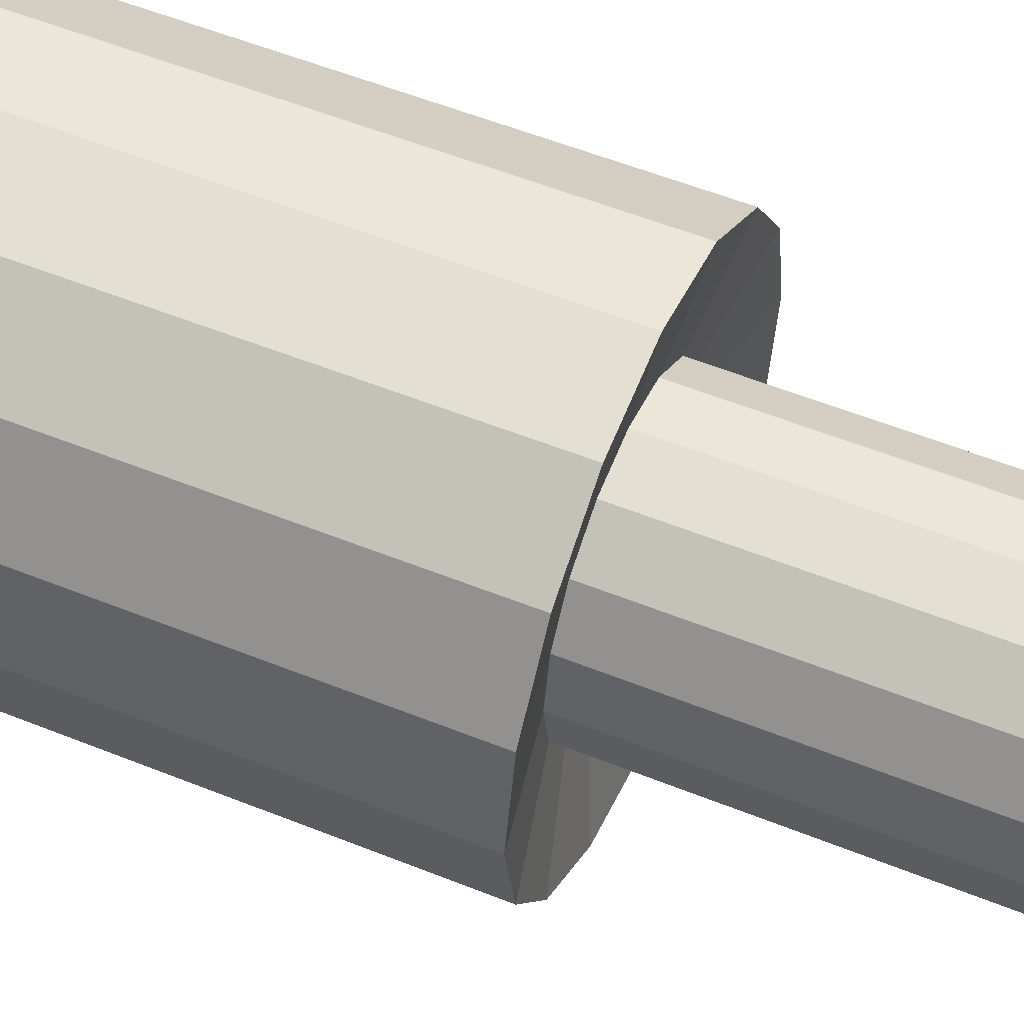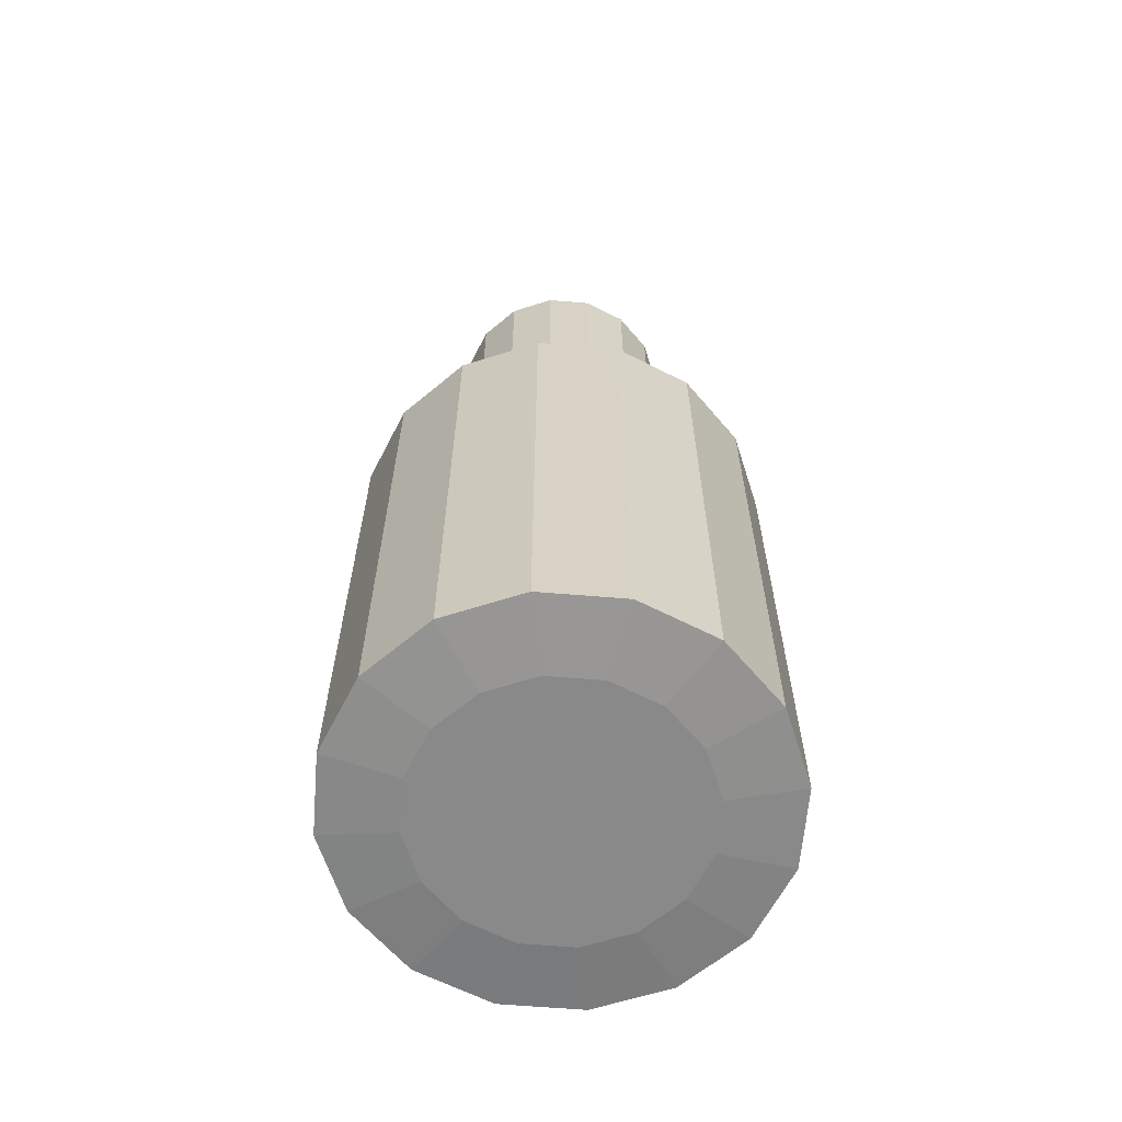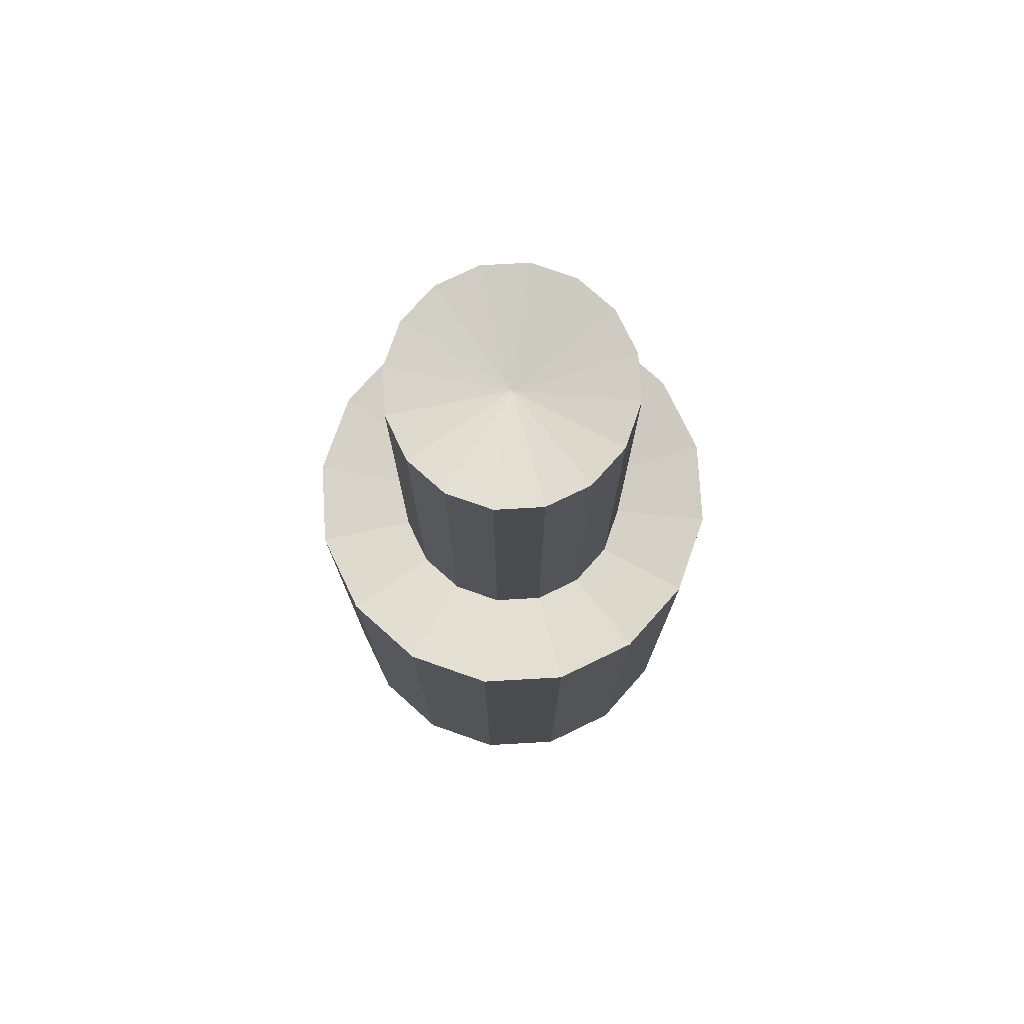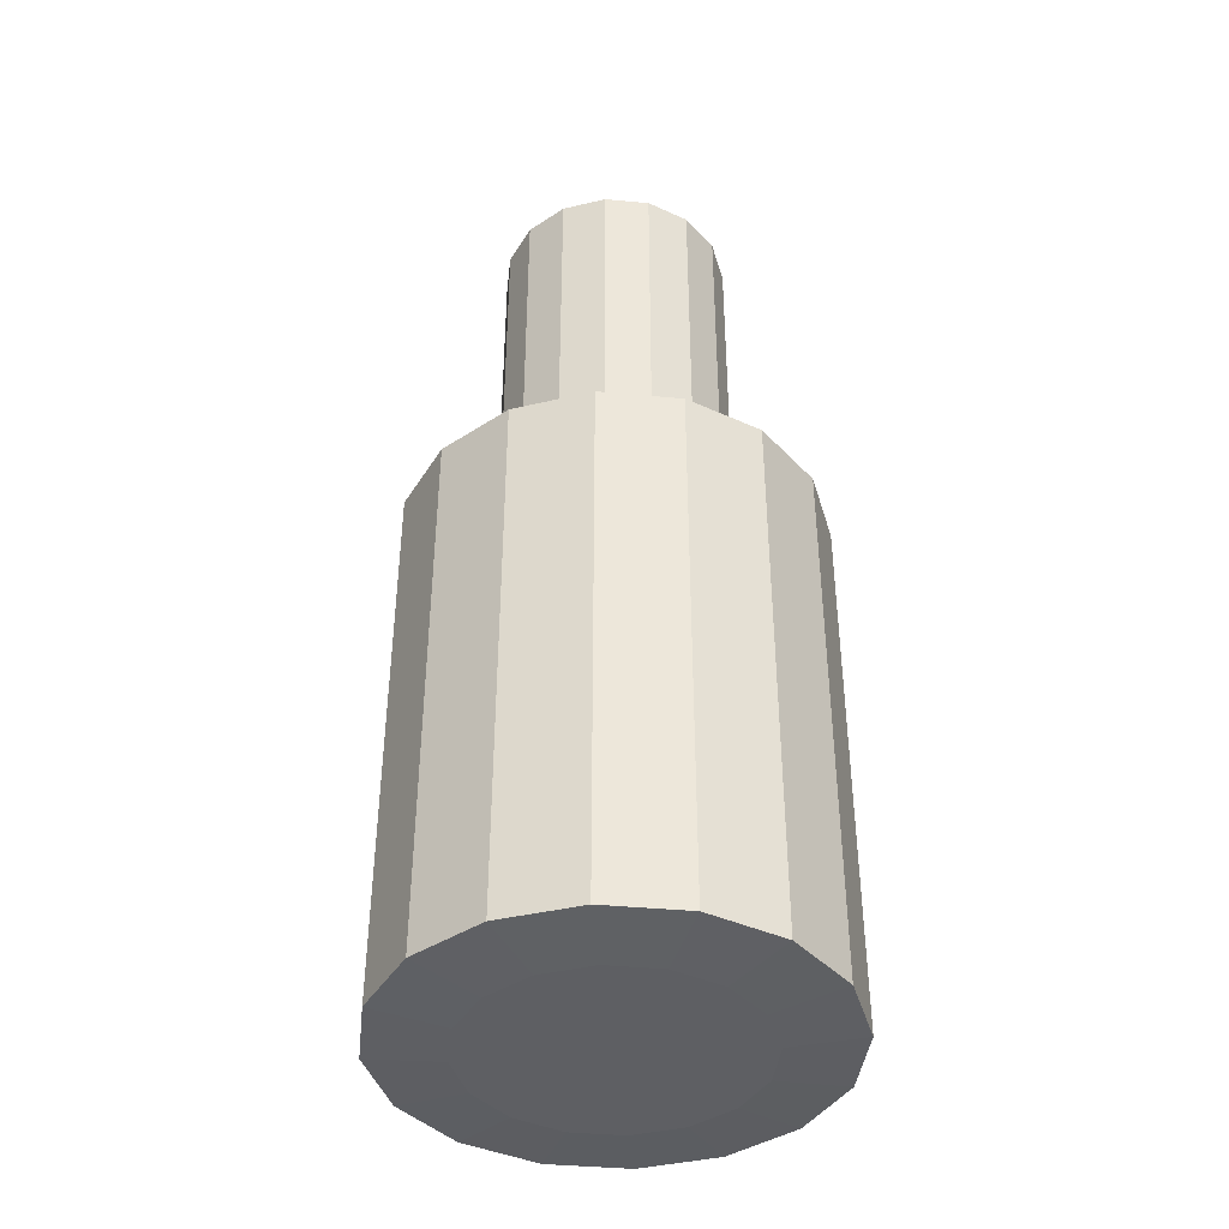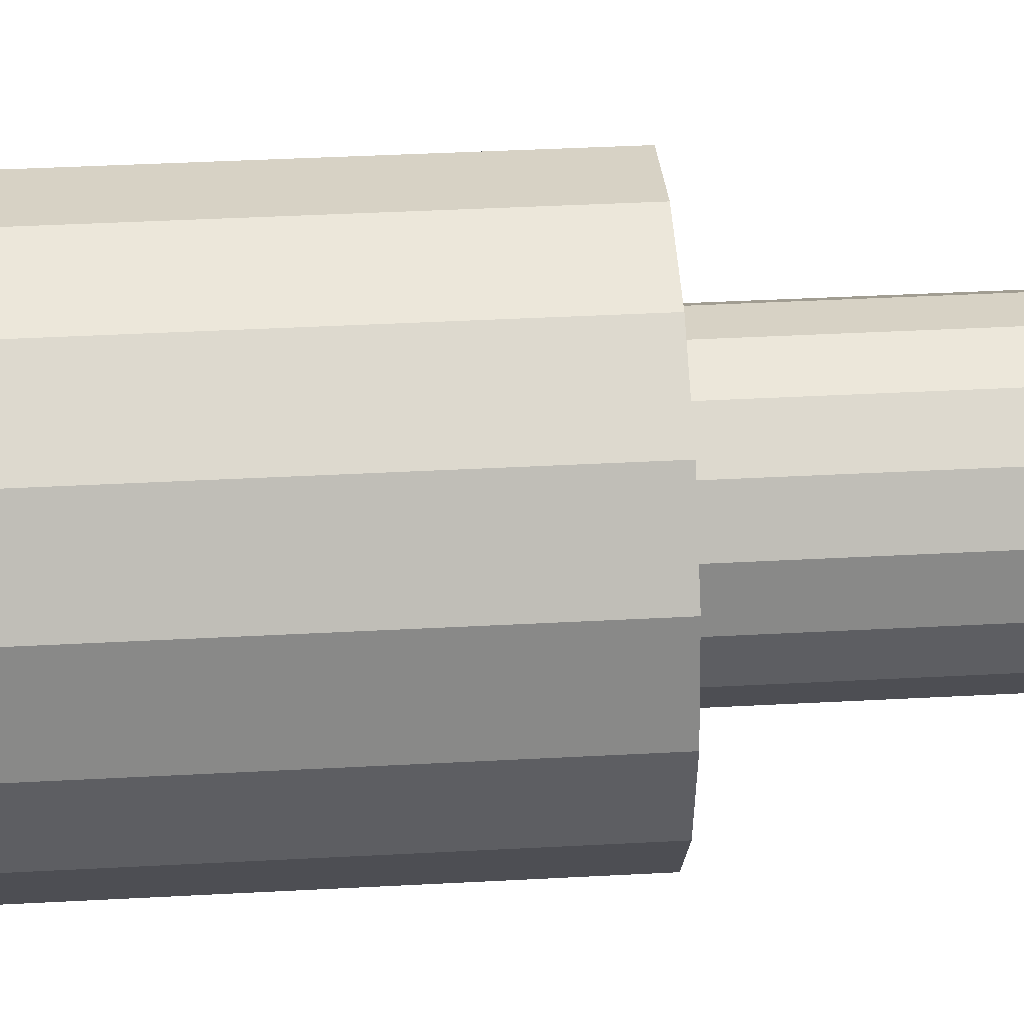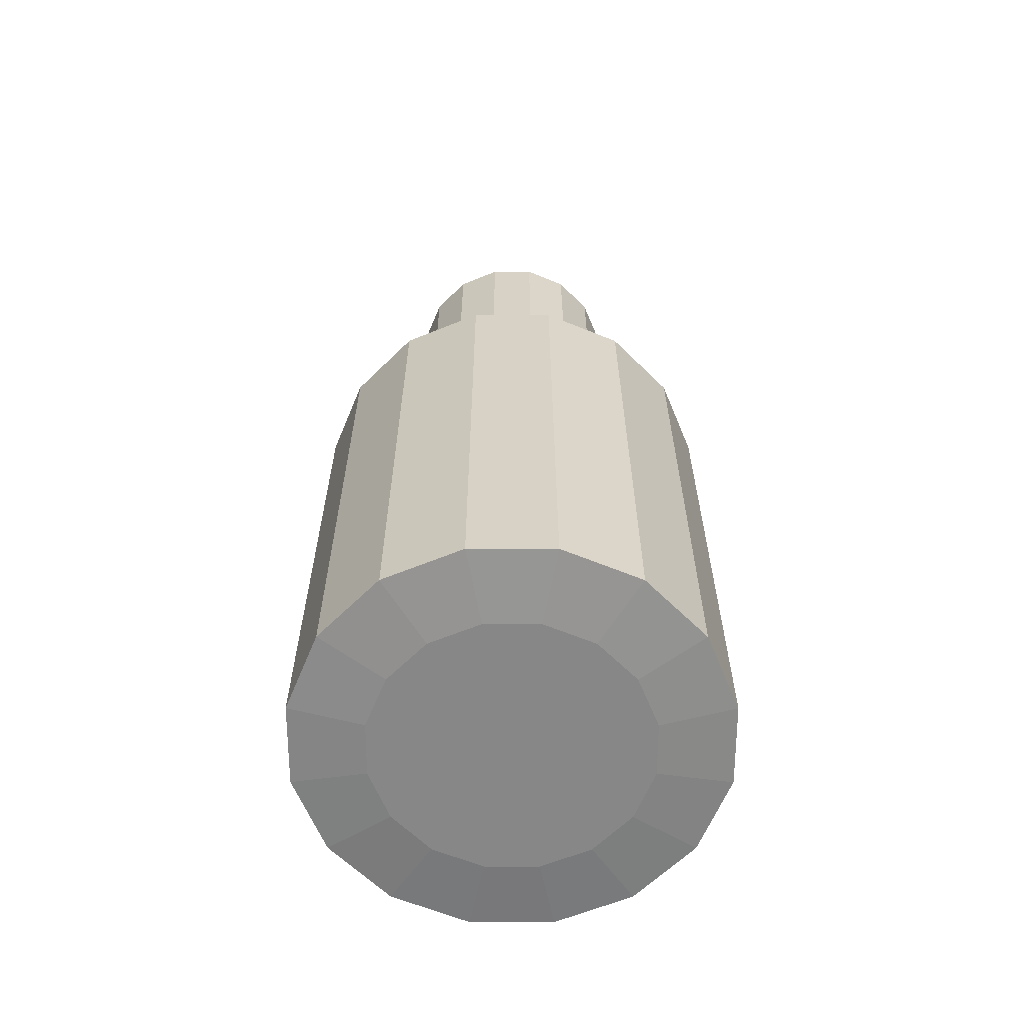
<metadata>
{"format":"obj","ext":"obj","renderer":"f3d","projection":"perspective","resolution":1024,"background":"white","views":[{"elev":54.5,"azim":-66.8,"up":"+Y"},{"elev":-63.2,"azim":51.5,"up":"+Z"},{"elev":76.0,"azim":30.5,"up":"+Z"},{"elev":-40.9,"azim":49.8,"up":"+Z"},{"elev":38.6,"azim":-93.9,"up":"+Y"},{"elev":-62.6,"azim":-168.8,"up":"+Z"}]}
</metadata>
<code>
g Plasma_Gun_Plasma_Gun
v 0 -1.7e-05 1.22
v 0 0.3439 1.278
v -0.1316 0.3177 1.278
v -0.2432 0.2432 1.278
v -0.3178 0.1316 1.278
v -0.3439 -1.7e-05 1.278
v -0.3178 -0.1316 1.278
v -0.2432 -0.2432 1.278
v -0.1316 -0.3178 1.278
v -0 -0.344 1.278
v 0.1316 -0.3178 1.278
v 0.2432 -0.2432 1.278
v 0.3178 -0.1316 1.278
v 0.3439 -1.7e-05 1.278
v 0.3178 0.1316 1.278
v 0.2432 0.2432 1.278
v 0.2828 0.2828 -1.5
v 0.1316 0.3177 1.278
v 0.1531 0.3695 -1.5
v 0 0.3439 0.09165
v -0.1316 0.3177 0.09165
v -0.2432 0.2432 0.09165
v -0.3178 0.1316 0.09165
v -0.3439 -1.7e-05 0.09165
v -0.3178 -0.1316 0.09165
v -0.2432 -0.2432 0.09165
v -0.1316 -0.3178 0.09165
v -0 -0.344 0.09165
v 0.1316 -0.3178 0.09165
v 0.2432 -0.2432 0.09165
v 0.3178 -0.1316 0.09165
v 0.3439 -1.7e-05 0.09165
v 0.3178 0.1316 0.09165
v 0.2432 0.2432 0.09165
v 0.1316 0.3177 0.09165
v 0 0.6162 -1.481
v -0.4 -1.8e-05 -1.5
v -0.3696 -0.1531 -1.5
v -0.2828 -0.2829 -1.5
v -0.1531 -0.3696 -1.5
v 0.1531 -0.3696 -1.5
v 0 0.4 -1.5
v -0.3696 0.1531 -1.5
v 0.4 -1.8e-05 -1.5
v -0.2828 0.2828 -1.5
v -0 -0.4 -1.5
v -0.1531 0.3695 -1.5
v 0.2828 -0.2829 -1.5
v 0.3696 -0.1531 -1.5
v -0.2358 0.5693 -1.481
v -0.4358 0.4357 -1.481
v -0.5693 0.2358 -1.481
v -0.6163 -1.8e-05 -1.481
v -0.5693 -0.2358 -1.481
v -0.4358 -0.4358 -1.481
v -0.2358 -0.5694 -1.481
v -0 -0.6163 -1.481
v 0.2358 -0.5694 -1.481
v 0.4358 -0.4358 -1.481
v 0.5693 -0.2358 -1.481
v 0.6163 -1.8e-05 -1.481
v 0.5693 0.2358 -1.481
v 0.4358 0.4357 -1.481
v 0.2358 0.5693 -1.481
v 0 0.6162 0.1396
v -0.2358 0.5693 0.1396
v -0.4358 0.4357 0.1396
v -0.5693 0.2358 0.1396
v -0.6163 -1.8e-05 0.1396
v -0.5693 -0.2358 0.1396
v -0.4358 -0.4358 0.1396
v -0.2358 -0.5694 0.1396
v -0 -0.6163 0.1396
v 0.2358 -0.5694 0.1396
v 0.4358 -0.4358 0.1396
v 0.5693 -0.2358 0.1396
v 0.6163 -1.8e-05 0.1396
v 0.5693 0.2358 0.1396
v 0.4358 0.4357 0.1396
v 0.2358 0.5693 0.1396
v 0.3696 0.1531 -1.5
v -0.02463 0.03494 -1.5
f 1 2 3
f 1 3 4
f 1 4 5
f 1 5 6
f 1 6 7
f 1 7 8
f 1 8 9
f 1 9 10
f 1 10 11
f 1 11 12
f 1 12 13
f 1 13 14
f 1 14 15
f 1 15 16
f 1 16 18
f 1 18 2
f 18 35 20 2
f 16 34 35 18
f 15 33 34 16
f 14 32 33 15
f 13 31 32 14
f 12 30 31 13
f 11 29 30 12
f 10 28 29 11
f 9 27 28 10
f 8 26 27 9
f 7 25 26 8
f 6 24 25 7
f 5 23 24 6
f 4 22 23 5
f 3 21 22 4
f 2 20 21 3
f 23 22 67 68
f 24 23 68 69
f 49 60 59 48
f 45 43 52 51
f 37 53 52 43
f 25 24 69 70
f 19 42 36 64
f 47 45 51 50
f 26 25 70 71
f 48 59 58 41
f 27 26 71 72
f 81 17 63 62
f 42 47 50 36
f 28 27 72 73
f 41 58 57 46
f 29 28 73 74
f 49 44 61 60
f 19 64 63 17
f 30 29 74 75
f 46 57 56 40
f 31 30 75 76
f 32 31 76 77
f 65 36 50 66
f 66 50 51 67
f 67 51 52 68
f 68 52 53 69
f 69 53 54 70
f 70 54 55 71
f 71 55 56 72
f 72 56 57 73
f 73 57 58 74
f 74 58 59 75
f 75 59 60 76
f 76 60 61 77
f 77 61 62 78
f 78 62 63 79
f 79 63 64 80
f 80 64 36 65
f 38 54 53 37
f 20 35 80 65
f 22 21 66 67
f 38 39 55 54
f 35 34 79 80
f 21 20 65 66
f 39 40 56 55
f 34 33 78 79
f 81 62 61 44
f 33 32 77 78
f 42 19 82
f 45 47 82
f 46 82 41
f 47 42 82
f 41 82 48
f 43 45 82
f 48 82 49
f 43 82 37
f 44 49 82
f 37 82 38
f 44 82 81
f 39 38 82
f 17 81 82
f 40 39 82
f 17 82 19
f 40 82 46

</code>
